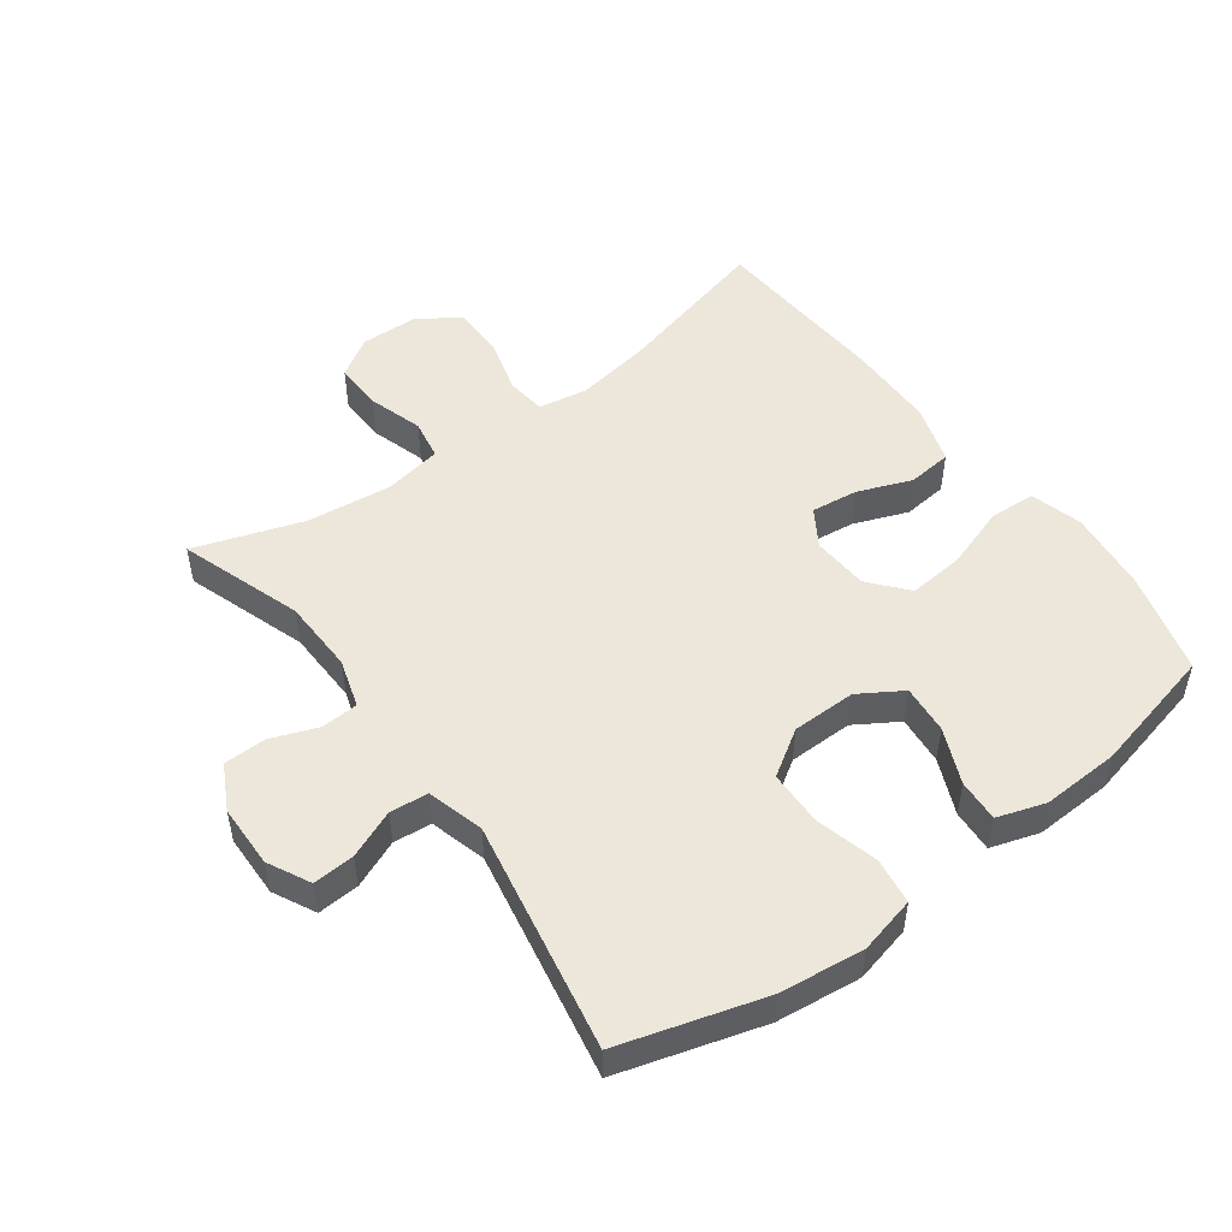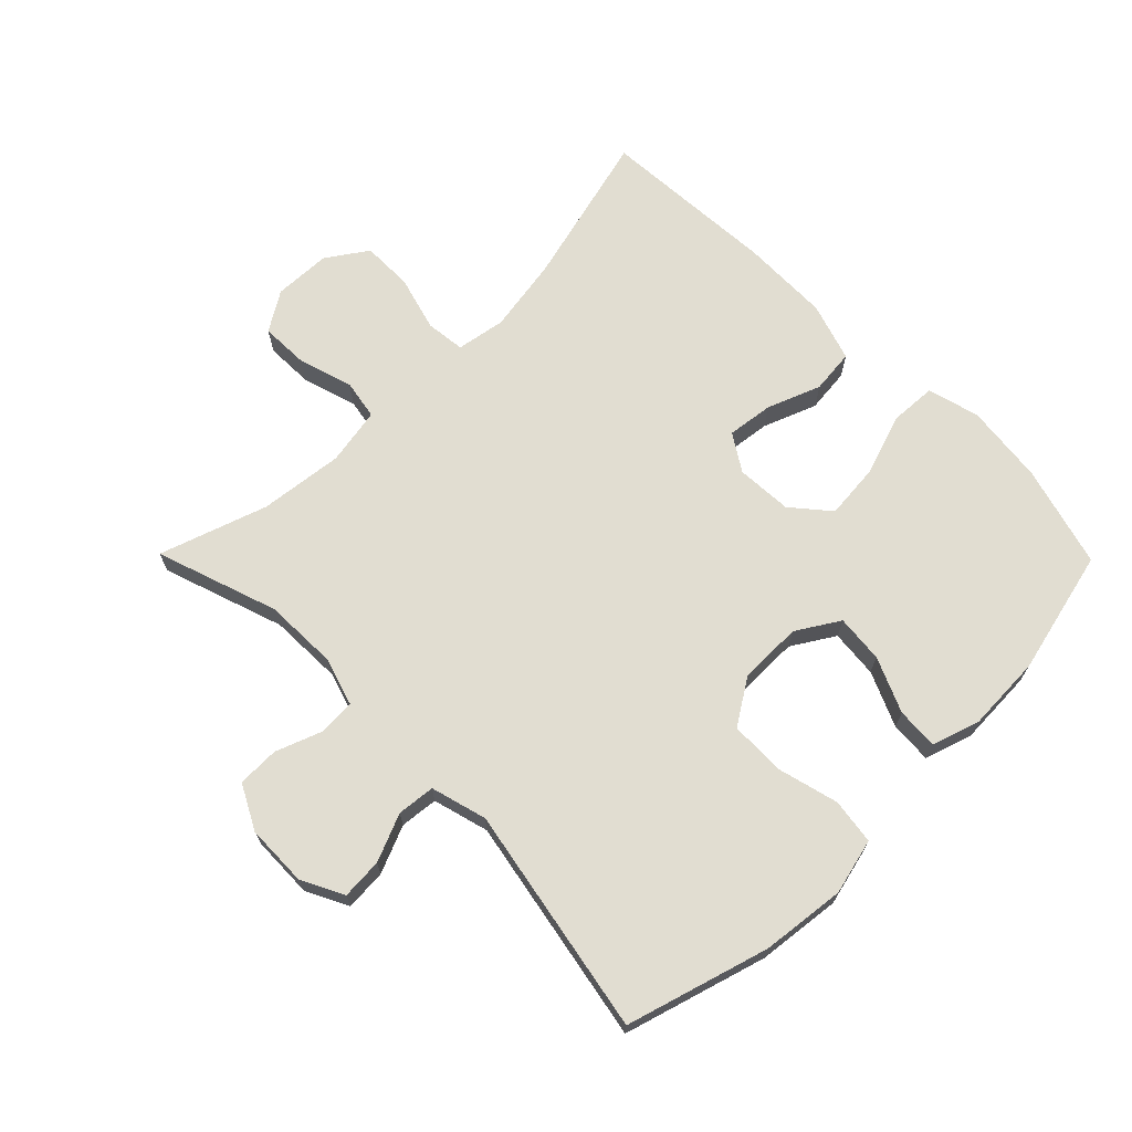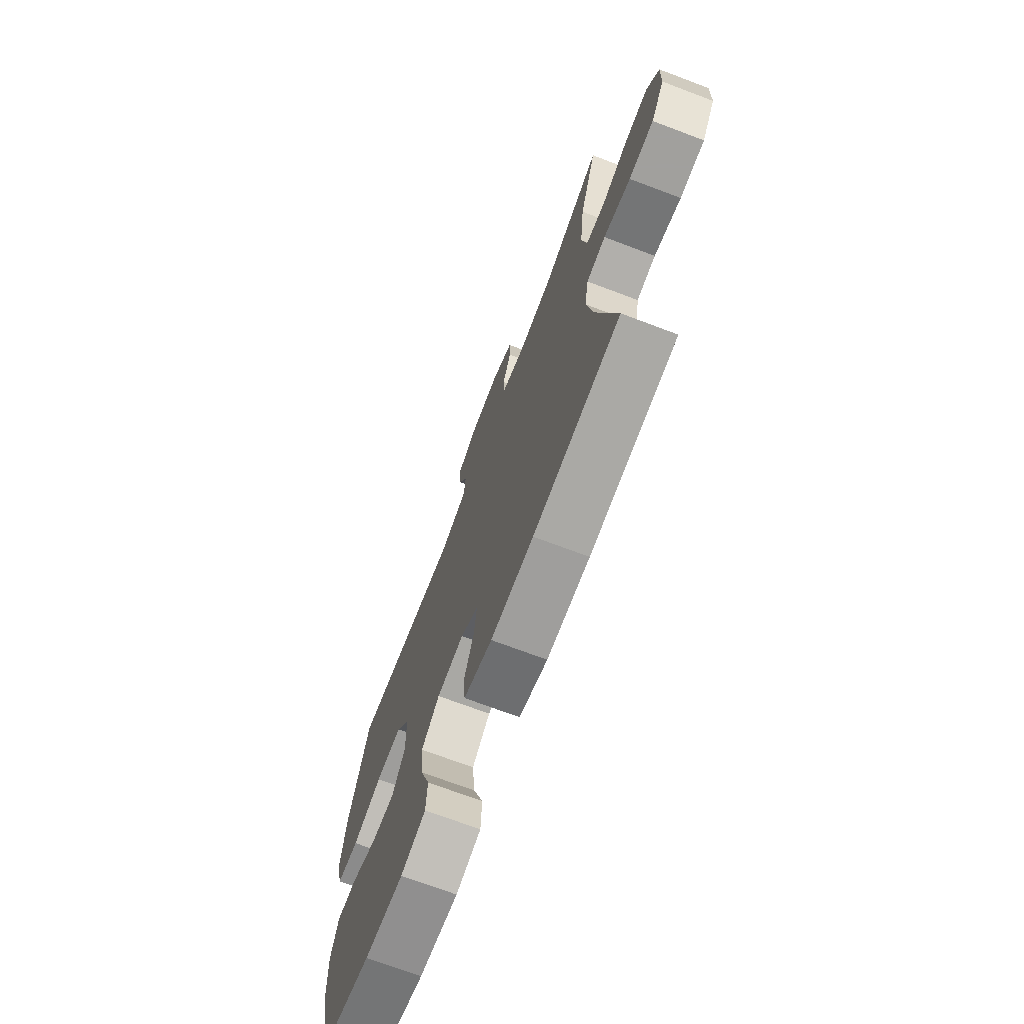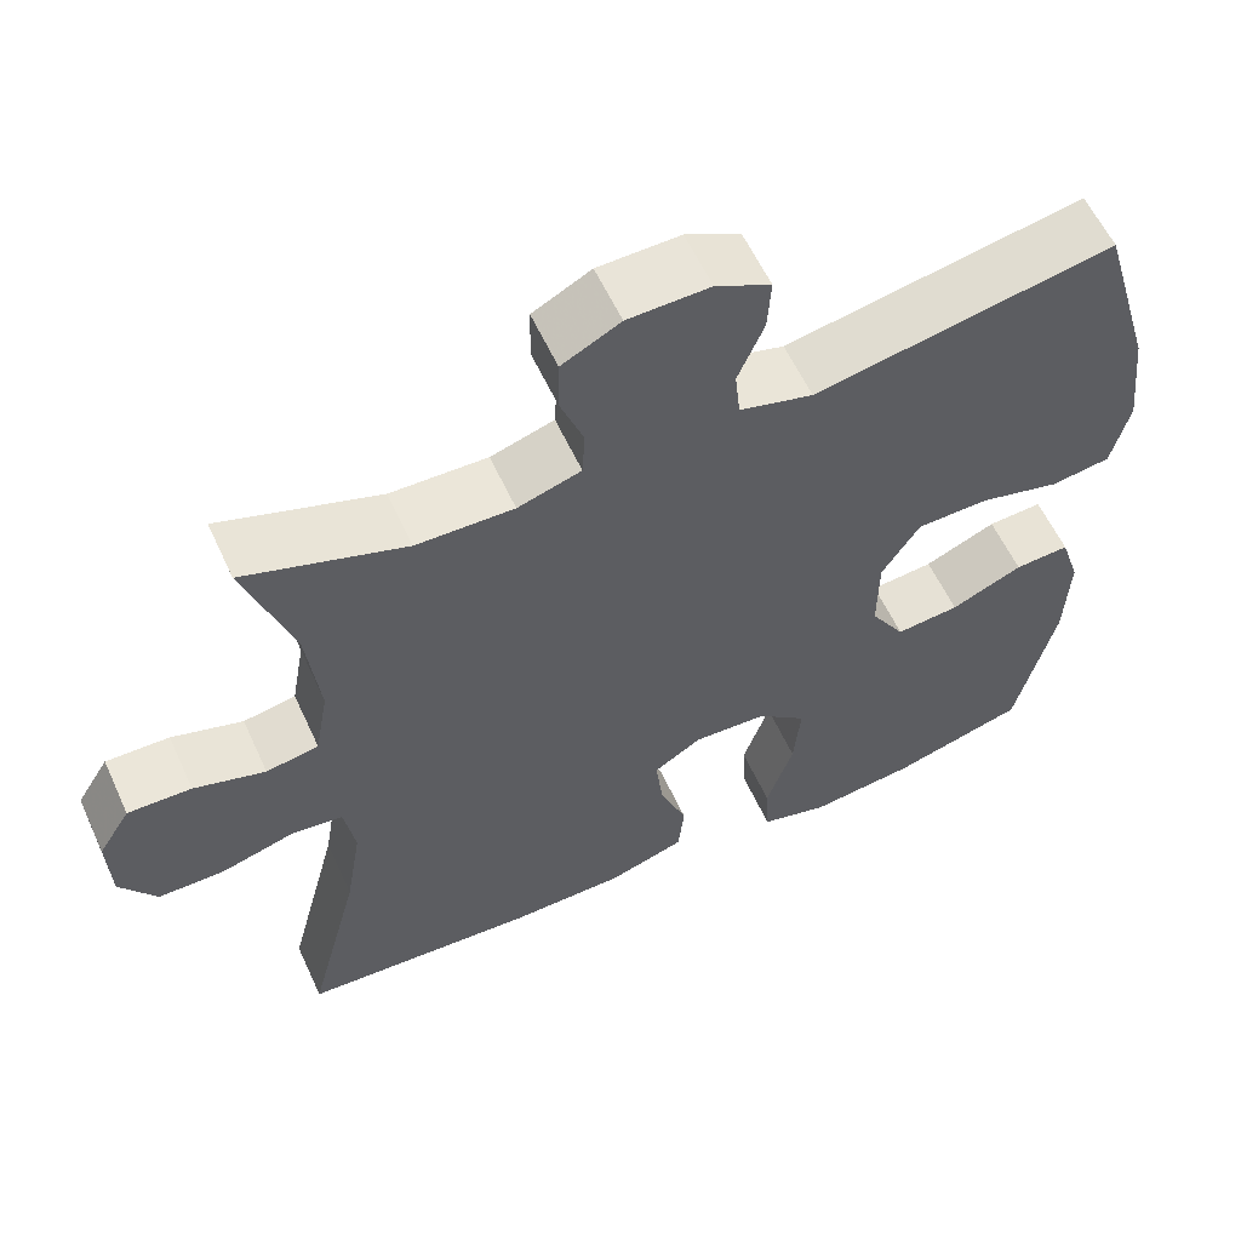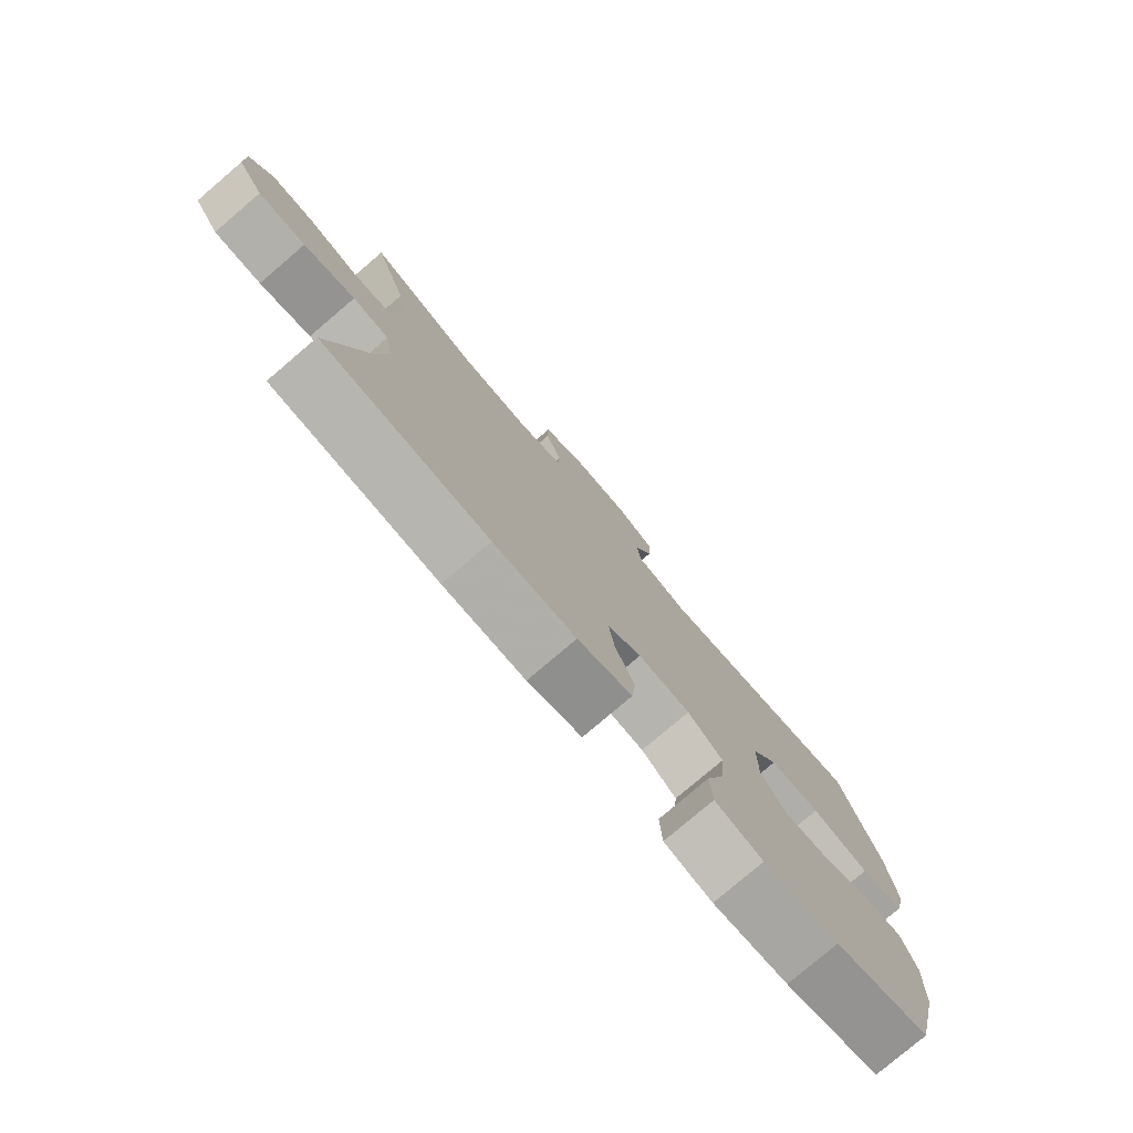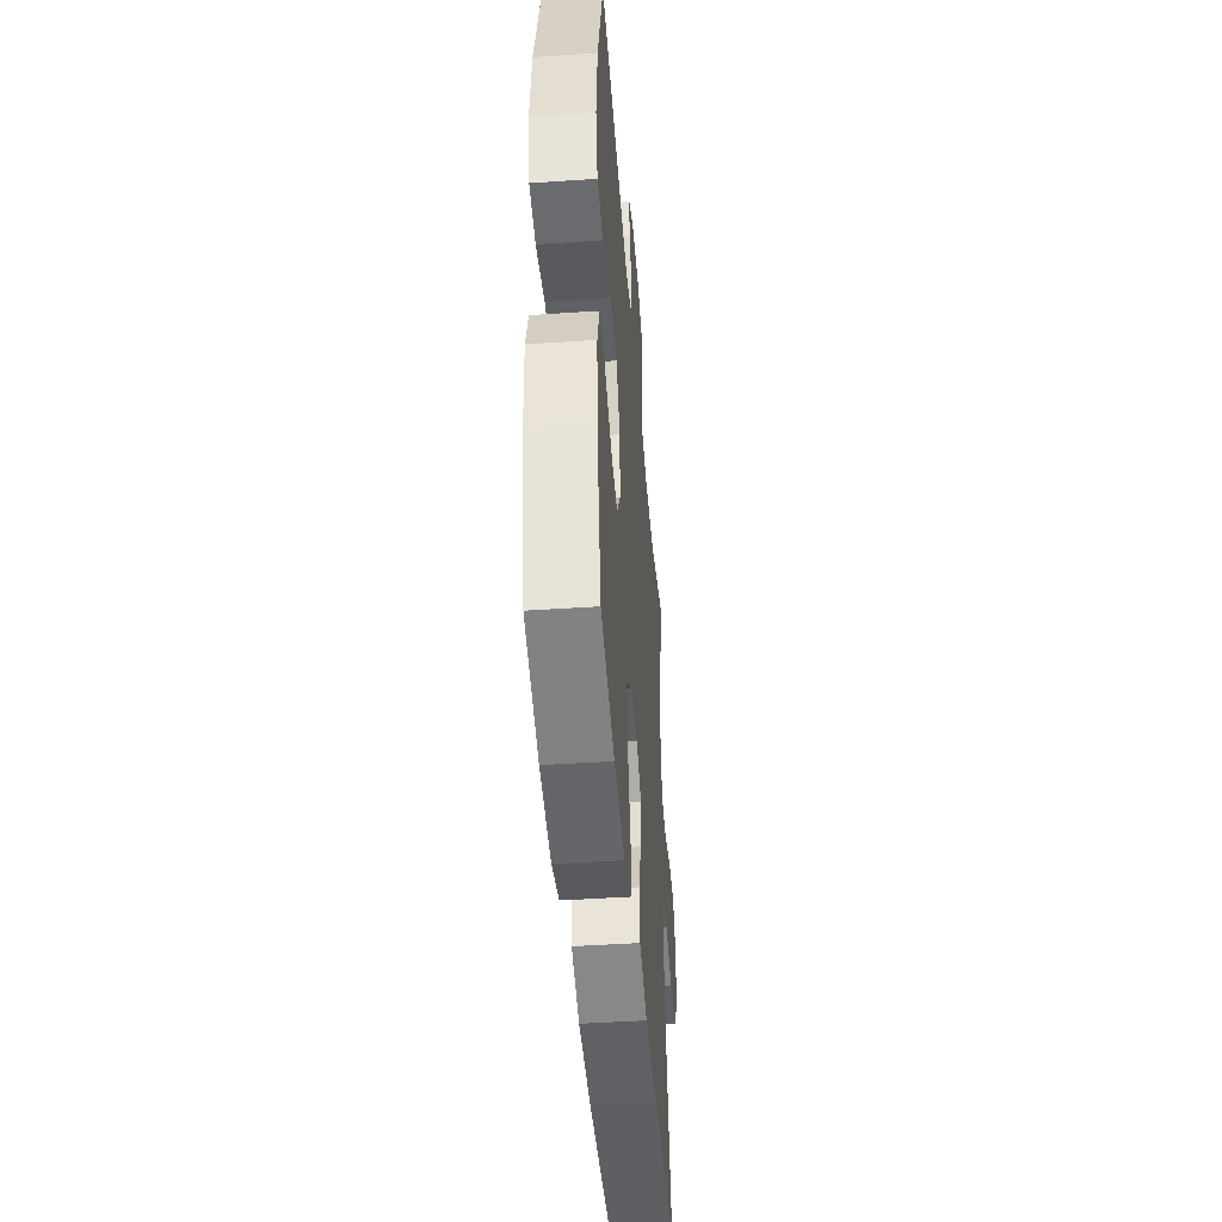
<metadata>
{"format":"obj","ext":"obj","renderer":"f3d","projection":"perspective","resolution":1024,"background":"white","views":[{"elev":50.6,"azim":53.6,"up":"+Y"},{"elev":68.9,"azim":45.4,"up":"+Y"},{"elev":-71.7,"azim":-110.7,"up":"+Z"},{"elev":58.8,"azim":-24.6,"up":"+Z"},{"elev":-78.5,"azim":-49.6,"up":"+Z"},{"elev":-45.4,"azim":94.5,"up":"+Z"}]}
</metadata>
<code>
v 0.5 0.07 0.5
v 0.565 0.07 0.279
v 0.58 0.07 0.149
v 0.559 0.07 0.062
v 0.488 0.07 0.052
v 0.392 0.07 0.077
v 0.307 0.07 0.075
v 0.262 0.07 0.005
v 0.261 0.07 -0.094
v 0.302 0.07 -0.16
v 0.377 0.07 -0.153
v 0.462 0.07 -0.116
v 0.527 0.07 -0.112
v 0.551 0.07 -0.186
v 0.546 0.07 -0.305
v 0.5 0.07 -0.5
v 0.342 0.07 -0.544
v 0.217 0.07 -0.558
v 0.137 0.07 -0.536
v 0.133 0.07 -0.465
v 0.165 0.07 -0.369
v 0.173 0.07 -0.282
v 0.115 0.07 -0.233
v 0.028 0.07 -0.228
v -0.029 0.07 -0.264
v -0.02 0.07 -0.336
v 0.012 0.07 -0.419
v 0.005 0.07 -0.487
v -0.086 0.07 -0.516
v -0.223 0.07 -0.518
v -0.5 0.07 -0.5
v -0.438 0.07 -0.258
v -0.419 0.07 -0.142
v -0.432 0.07 -0.066
v -0.493 0.07 -0.059
v -0.579 0.07 -0.083
v -0.658 0.07 -0.083
v -0.701 0.07 -0.02
v -0.704 0.07 0.069
v -0.666 0.07 0.13
v -0.591 0.07 0.128
v -0.507 0.07 0.102
v -0.445 0.07 0.113
v -0.429 0.07 0.202
v -0.444 0.07 0.333
v -0.5 0.07 0.5
v -0.311 0.07 0.436
v -0.196 0.07 0.433
v -0.121 0.07 0.456
v -0.118 0.07 0.513
v -0.145 0.07 0.585
v -0.144 0.07 0.65
v -0.075 0.07 0.686
v 0.022 0.07 0.688
v 0.087 0.07 0.655
v 0.083 0.07 0.591
v 0.052 0.07 0.517
v 0.058 0.07 0.458
v 0.145 0.07 0.434
v 0.5 0 0.5
v 0.565 0 0.279
v 0.58 0 0.149
v 0.559 0 0.062
v 0.488 0 0.052
v 0.392 0 0.077
v 0.307 0 0.075
v 0.262 0 0.005
v 0.261 0 -0.094
v 0.302 0 -0.16
v 0.377 0 -0.153
v 0.462 0 -0.116
v 0.527 0 -0.112
v 0.551 0 -0.186
v 0.546 0 -0.305
v 0.5 0 -0.5
v 0.342 0 -0.544
v 0.217 0 -0.558
v 0.137 0 -0.536
v 0.133 0 -0.465
v 0.165 0 -0.369
v 0.173 0 -0.282
v 0.115 0 -0.233
v 0.028 0 -0.228
v -0.029 0 -0.264
v -0.02 0 -0.336
v 0.012 0 -0.419
v 0.005 0 -0.487
v -0.086 0 -0.516
v -0.223 0 -0.518
v -0.5 0 -0.5
v -0.438 0 -0.258
v -0.419 0 -0.142
v -0.432 0 -0.066
v -0.493 0 -0.059
v -0.579 0 -0.083
v -0.658 0 -0.083
v -0.701 0 -0.02
v -0.704 0 0.069
v -0.666 0 0.13
v -0.591 0 0.128
v -0.507 0 0.102
v -0.445 0 0.113
v -0.429 0 0.202
v -0.444 0 0.333
v -0.5 0 0.5
v -0.311 0 0.436
v -0.196 0 0.433
v -0.121 0 0.456
v -0.118 0 0.513
v -0.145 0 0.585
v -0.144 0 0.65
v -0.075 0 0.686
v 0.022 0 0.688
v 0.087 0 0.655
v 0.083 0 0.591
v 0.052 0 0.517
v 0.058 0 0.458
v 0.145 0 0.434
f 54 55 56 57
f 54 57 58
f 53 54 58
f 50 51 52 53
f 49 50 53 58
f 48 49 58 59
f 45 46 47
f 44 45 47 48
f 43 44 48 59
f 39 40 41 42
f 37 38 39 42
f 35 36 37 42
f 34 35 42 43
f 33 34 43 59
f 29 30 31 32
f 26 27 28 29
f 25 26 29 32
f 24 25 32 33
f 18 19 20 21
f 18 21 22
f 17 18 22
f 16 17 22
f 15 16 22 23
f 11 12 13 14
f 10 11 14 15
f 3 4 5 6
f 3 6 7
f 2 3 7
f 1 2 7
f 59 1 7 8
f 23 24 33 59
f 10 15 23
f 9 10 23
f 8 9 23 59
f 116 115 114 113
f 117 116 113
f 117 113 112
f 112 111 110 109
f 117 112 109 108
f 118 117 108 107
f 106 105 104
f 107 106 104 103
f 118 107 103 102
f 101 100 99 98
f 101 98 97 96
f 101 96 95 94
f 102 101 94 93
f 118 102 93 92
f 91 90 89 88
f 88 87 86 85
f 91 88 85 84
f 92 91 84 83
f 80 79 78 77
f 81 80 77
f 81 77 76
f 81 76 75
f 82 81 75 74
f 73 72 71 70
f 74 73 70 69
f 65 64 63 62
f 66 65 62
f 66 62 61
f 66 61 60
f 67 66 60 118
f 118 92 83 82
f 82 74 69
f 82 69 68
f 118 82 68 67
f 1 60 61 2
f 2 61 62 3
f 3 62 63 4
f 4 63 64 5
f 5 64 65 6
f 6 65 66 7
f 7 66 67 8
f 8 67 68 9
f 9 68 69 10
f 10 69 70 11
f 11 70 71 12
f 12 71 72 13
f 13 72 73 14
f 14 73 74 15
f 15 74 75 16
f 16 75 76 17
f 17 76 77 18
f 18 77 78 19
f 19 78 79 20
f 20 79 80 21
f 21 80 81 22
f 22 81 82 23
f 23 82 83 24
f 24 83 84 25
f 25 84 85 26
f 26 85 86 27
f 27 86 87 28
f 28 87 88 29
f 29 88 89 30
f 30 89 90 31
f 31 90 91 32
f 32 91 92 33
f 33 92 93 34
f 34 93 94 35
f 35 94 95 36
f 36 95 96 37
f 37 96 97 38
f 38 97 98 39
f 39 98 99 40
f 40 99 100 41
f 41 100 101 42
f 42 101 102 43
f 43 102 103 44
f 44 103 104 45
f 45 104 105 46
f 46 105 106 47
f 47 106 107 48
f 48 107 108 49
f 49 108 109 50
f 50 109 110 51
f 51 110 111 52
f 52 111 112 53
f 53 112 113 54
f 54 113 114 55
f 55 114 115 56
f 56 115 116 57
f 57 116 117 58
f 58 117 118 59
f 59 118 60 1

</code>
